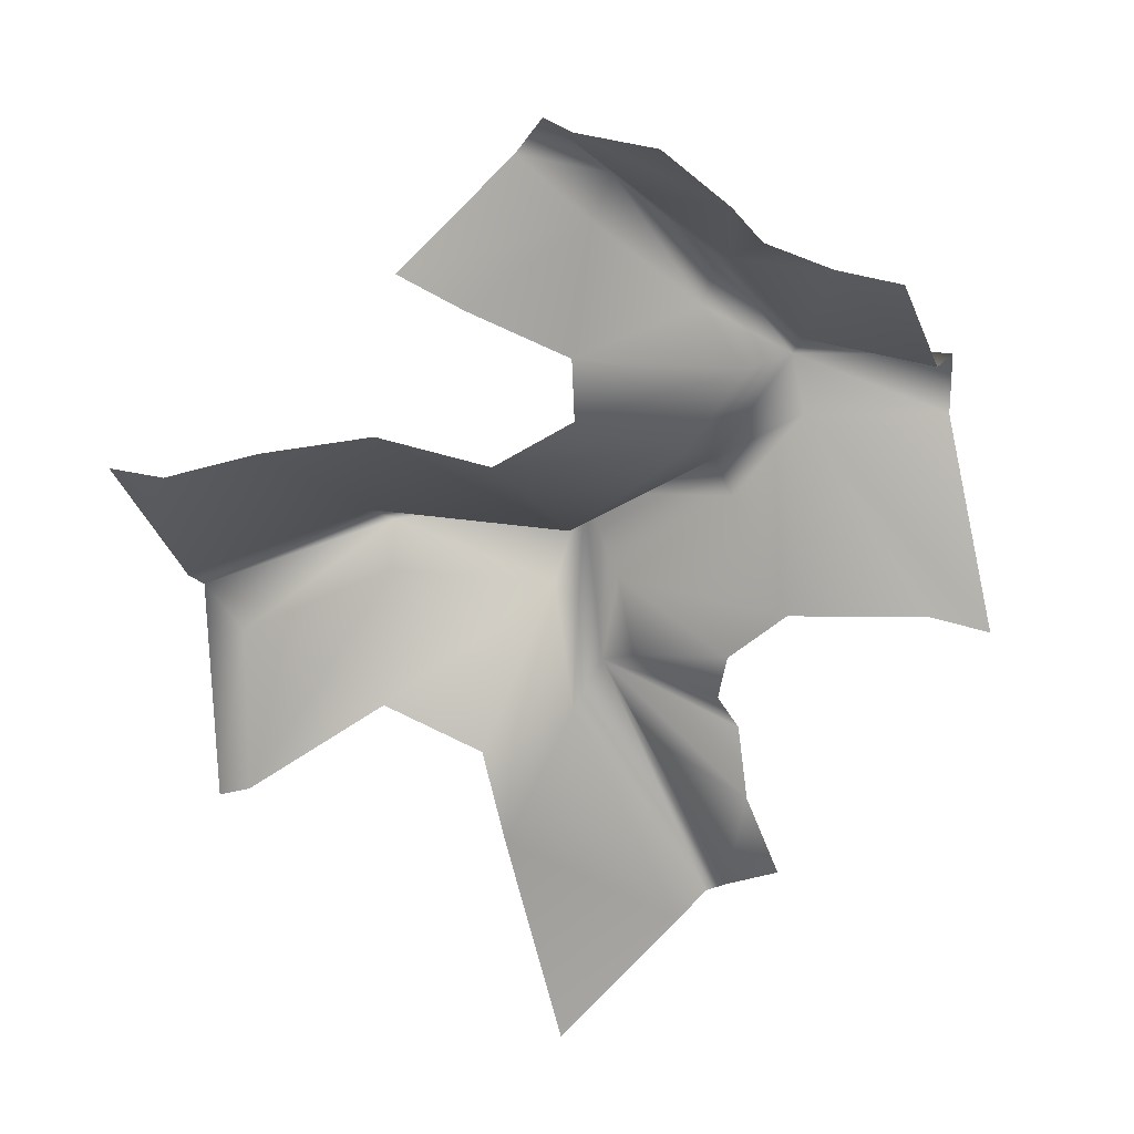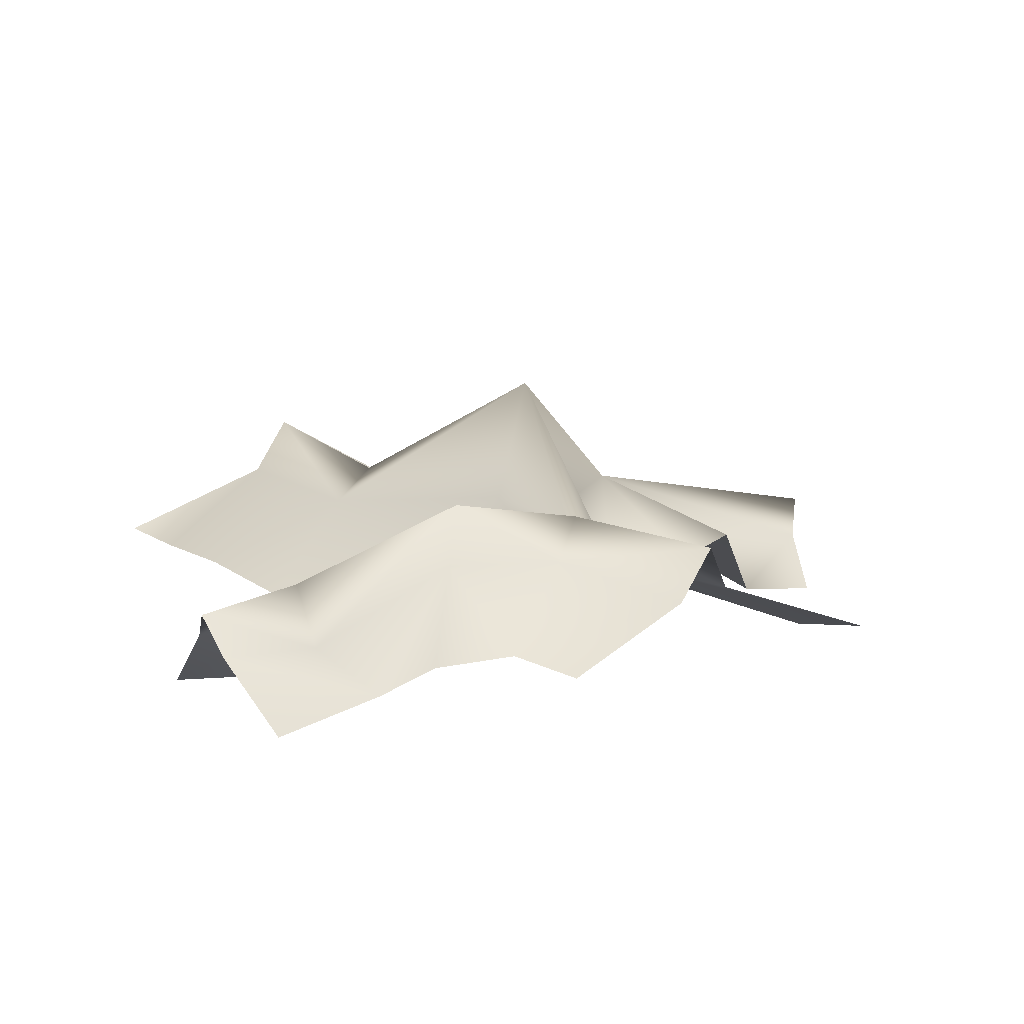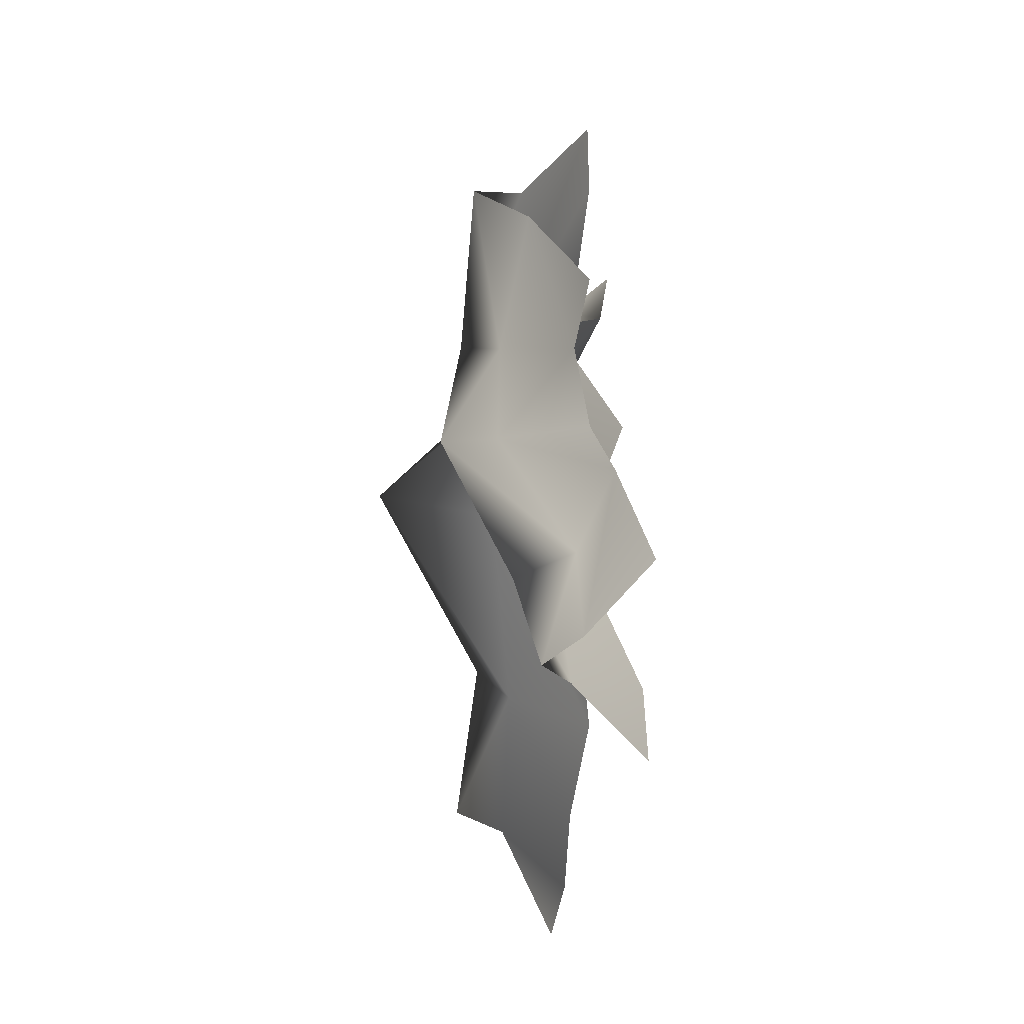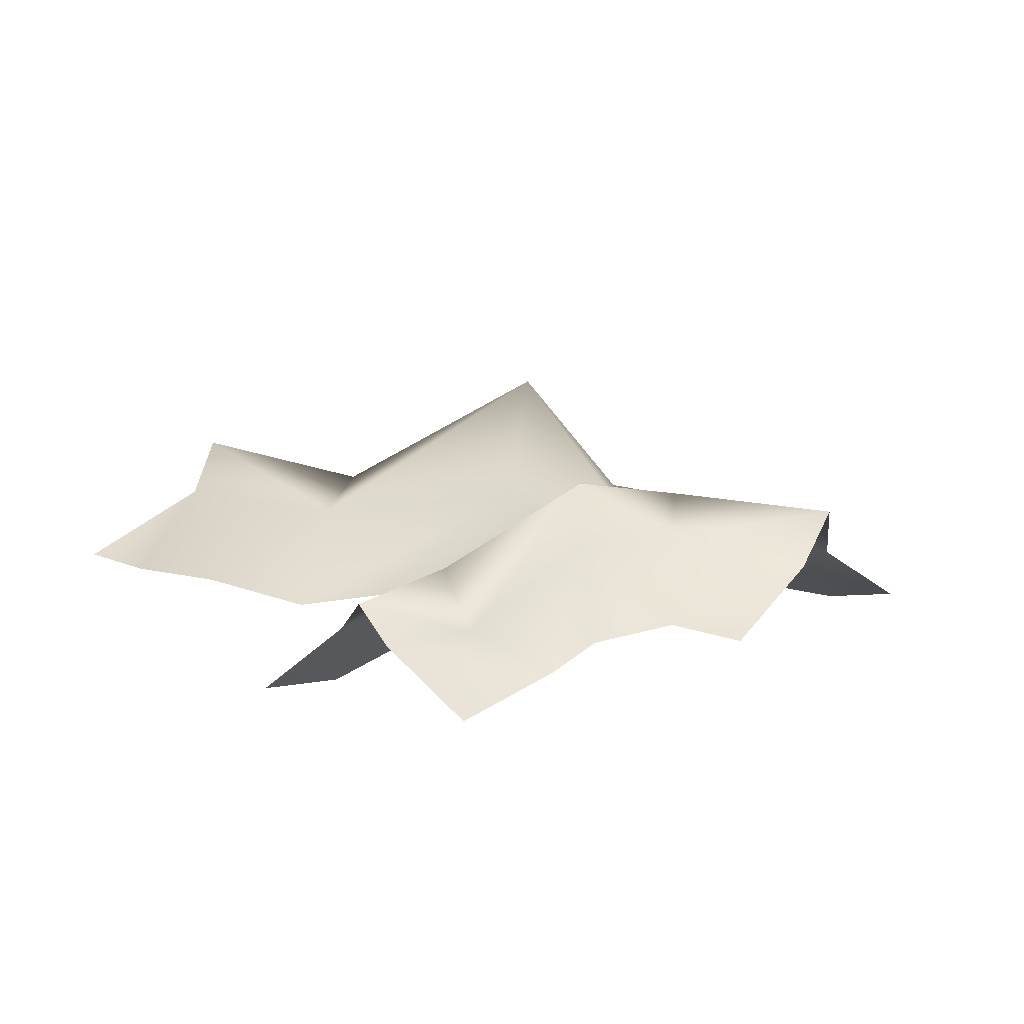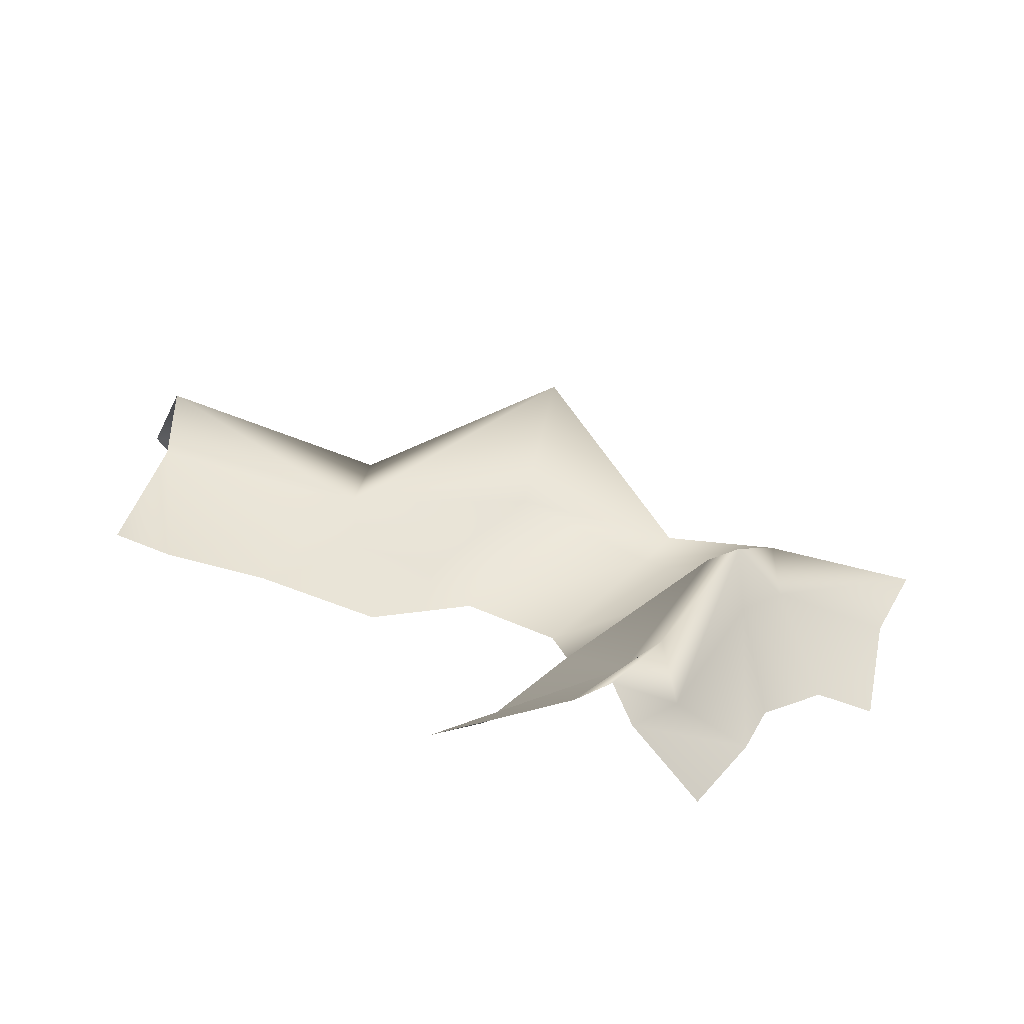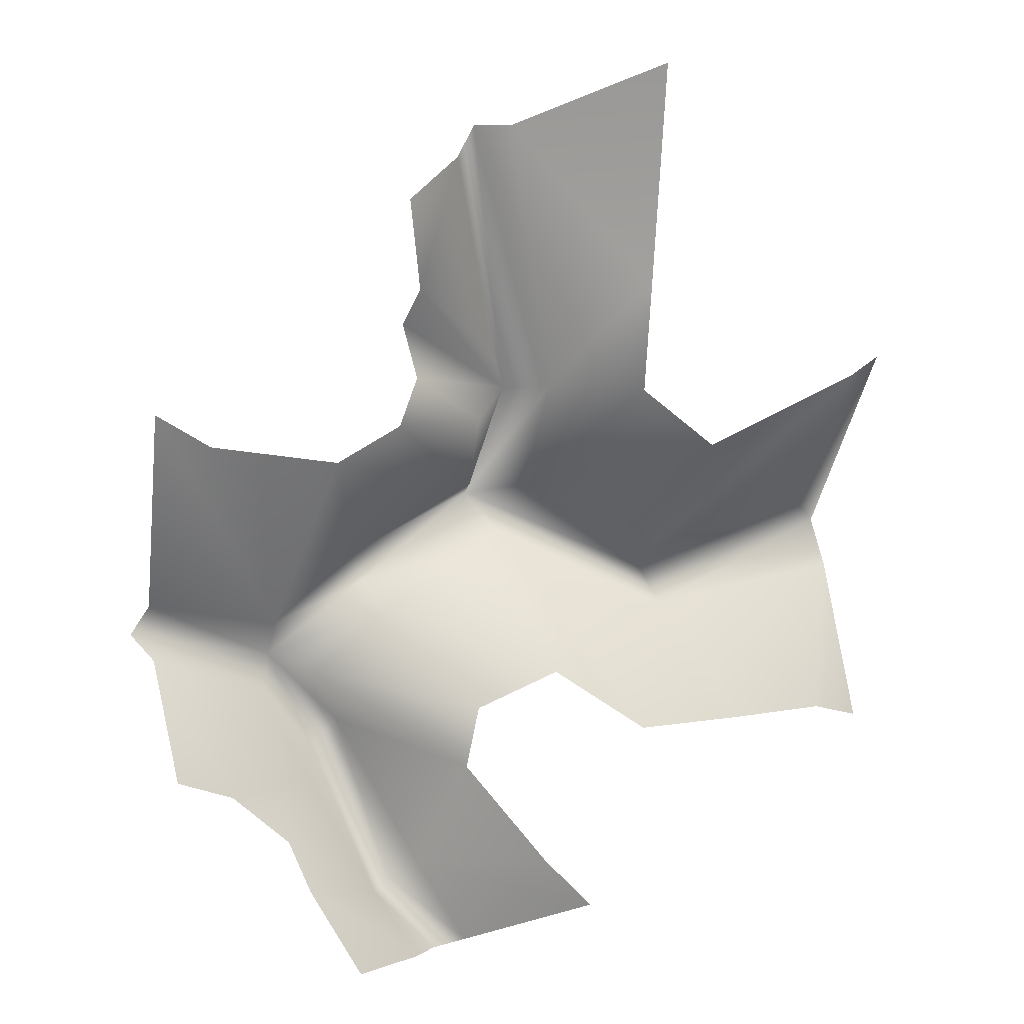
<metadata>
{"format":"obj","ext":"obj","renderer":"f3d","projection":"perspective","resolution":1024,"background":"white","views":[{"elev":-57.6,"azim":-166.0,"up":"+Y"},{"elev":10.4,"azim":-132.0,"up":"+Y"},{"elev":-62.3,"azim":-90.1,"up":"+Z"},{"elev":7.0,"azim":-152.1,"up":"+Y"},{"elev":-76.7,"azim":168.8,"up":"+Z"},{"elev":8.2,"azim":-15.0,"up":"+Z"}]}
</metadata>
<code>
o D55C_O
v -35.57 49.52 0.2935
v -35.76 48.57 0.4939
v -36.68 48.53 0.003798
v -35.57 49.52 0.2935
v -36.68 48.53 0.003798
v -36.6 48.66 -0.2422
v -35.57 49.52 0.2935
v -35.51 48.65 0.07778
v -34.25 48.53 -0.4908
v -35.57 49.52 0.2935
v -34.25 48.53 -0.4908
v -34.33 48.77 -0.2425
v -35.57 49.52 0.2935
v -35.31 48.65 0.4642
v -35.24 48.18 1.254
v -35.57 49.52 0.2935
v -35.24 48.18 1.254
v -35.47 48.69 1.211
v -38.33 48.77 -0.5852
v -38.2 48.4 -0.7166
v -37.37 48.59 -1.039
v -38.33 48.77 -0.5852
v -37.37 48.59 -1.039
v -37.28 48.86 -0.8032
v -35.79 48.31 3.178
v -35.47 48.69 1.211
v -35.24 48.18 1.254
v -35.79 48.31 3.178
v -35.24 48.18 1.254
v -35.57 48.04 3.178
v -36.6 48.66 -0.2422
v -36.68 48.53 0.003798
v -37.28 48.53 -0.51
v -36.6 48.66 -0.2422
v -37.28 48.53 -0.51
v -37.28 48.86 -0.8032
v -36.6 48.66 -0.2422
v -36.44 48.5 -0.4264
v -35.51 48.65 0.07778
v -36.6 48.66 -0.2422
v -35.51 48.65 0.07778
v -35.57 49.52 0.2935
v -34.33 48.77 -0.2425
v -32.81 48.95 0.05115
v -33.09 48.53 0.2495
v -34.33 48.77 -0.2425
v -33.09 48.53 0.2495
v -34.25 48.53 0.005374
v -34.33 48.77 -0.2425
v -34.25 48.53 0.005374
v -35.31 48.65 0.4642
v -34.33 48.77 -0.2425
v -35.31 48.65 0.4642
v -35.57 49.52 0.2935
v -34.25 48.53 0.005374
v -33.09 48.53 0.2495
v -32.85 48.1 1.294
v -34.25 48.53 0.005374
v -32.85 48.1 1.294
v -33.99 48.06 0.7949
v -34.25 48.53 -0.4908
v -32.84 48.58 -0.2576
v -32.81 48.95 0.05115
v -34.25 48.53 -0.4908
v -32.81 48.95 0.05115
v -34.33 48.77 -0.2425
v -34.25 48.53 -0.4908
v -34.56 47.95 -1.342
v -33.76 48.08 -1.336
v -34.25 48.53 -0.4908
v -33.76 48.08 -1.336
v -33.08 48.11 -1.298
v -34.25 48.53 -0.4908
v -33.08 48.11 -1.298
v -32.84 48.58 -0.2576
v -38.22 48.45 -0.3194
v -38.33 48.77 -0.5852
v -37.28 48.86 -0.8032
v -38.22 48.45 -0.3194
v -37.28 48.86 -0.8032
v -37.28 48.53 -0.51
v -32.84 48.58 -0.2576
v -33.08 48.11 -1.298
v -32.72 48.21 -1.404
v -35.76 48.57 0.4939
v -36.4 48.08 1.001
v -36.87 48.06 0.7467
v -35.76 48.57 0.4939
v -36.87 48.06 0.7467
v -36.68 48.53 0.003798
v -35.51 48.65 0.07778
v -35.22 48.04 -0.8886
v -34.56 47.95 -1.342
v -35.51 48.65 0.07778
v -34.56 47.95 -1.342
v -34.25 48.53 -0.4908
v -36.93 48.98 -1.569
v -37.28 48.86 -0.8032
v -37.37 48.59 -1.039
v -36.93 48.98 -1.569
v -37.37 48.59 -1.039
v -37.03 48.6 -1.715
v -36.93 48.98 -1.569
v -37.03 48.6 -1.715
v -36.62 48.1 -2.516
v -36.93 48.98 -1.569
v -36.62 48.1 -2.516
v -36.43 48.5 -2.525
v -33.09 48.53 0.2495
v -32.81 48.95 0.05115
v -32.56 48.28 1.421
v -33.09 48.53 0.2495
v -32.56 48.28 1.421
v -32.85 48.1 1.294
v -37.28 48.53 -0.51
v -37.81 47.94 0.9017
v -38.19 47.95 1.14
v -37.28 48.53 -0.51
v -38.19 47.95 1.14
v -38.22 48.45 -0.3194
v -37.28 48.86 -0.8032
v -36.96 48.57 -0.9123
v -36.44 48.5 -0.4264
v -37.28 48.86 -0.8032
v -36.44 48.5 -0.4264
v -36.6 48.66 -0.2422
v -35.47 48.69 1.211
v -35.74 48.35 0.9981
v -35.76 48.57 0.4939
v -35.47 48.69 1.211
v -35.76 48.57 0.4939
v -35.57 49.52 0.2935
v -35.47 48.69 1.211
v -36.34 48.27 1.732
v -36.26 48.13 1.345
v -35.47 48.69 1.211
v -36.26 48.13 1.345
v -35.74 48.35 0.9981
v -35.74 48.35 0.9981
v -36.26 48.13 1.345
v -36.4 48.08 1.001
v -35.74 48.35 0.9981
v -36.4 48.08 1.001
v -35.76 48.57 0.4939
v -36.31 47.79 2.007
v -35.69 48.19 1.575
v -35.97 48.06 2.948
v -36.31 47.79 2.007
v -35.97 48.06 2.948
v -36.4 47.71 2.648
v -36.31 47.79 2.007
v -36.34 48.27 1.732
v -35.47 48.69 1.211
v -36.31 47.79 2.007
v -35.47 48.69 1.211
v -35.69 48.19 1.575
v -36.43 48.5 -2.525
v -36.26 48.23 -2.353
v -36.77 48.8 -1.328
v -36.43 48.5 -2.525
v -36.77 48.8 -1.328
v -36.93 48.98 -1.569
v -36.43 48.5 -2.525
v -36.12 48.32 -3.064
v -35.92 48.13 -2.95
v -36.43 48.5 -2.525
v -35.92 48.13 -2.95
v -36.26 48.23 -2.353
v -36.44 48.5 -0.4264
v -35.84 47.98 -1.12
v -35.22 48.04 -0.8886
v -36.44 48.5 -0.4264
v -35.22 48.04 -0.8886
v -35.51 48.65 0.07778
v -36.26 48.23 -2.353
v -35.42 47.63 -2.227
v -35.93 47.99 -1.564
v -36.26 48.23 -2.353
v -35.93 47.99 -1.564
v -36.77 48.8 -1.328
v -36.26 48.23 -2.353
v -35.92 48.13 -2.95
v -35.08 47.6 -2.584
v -36.26 48.23 -2.353
v -35.08 47.6 -2.584
v -35.42 47.63 -2.227
v -36.77 48.8 -1.328
v -36.96 48.57 -0.9123
v -37.28 48.86 -0.8032
v -36.77 48.8 -1.328
v -37.28 48.86 -0.8032
v -36.93 48.98 -1.569
v -36.77 48.8 -1.328
v -35.93 47.99 -1.564
v -36.96 48.57 -0.9123
v -37.03 48.6 -1.715
v -37.37 48.59 -1.039
v -37.67 48.11 -1.714
v -37.03 48.6 -1.715
v -37.67 48.11 -1.714
v -37.28 48.01 -2.053
v -37.03 48.6 -1.715
v -37.28 48.01 -2.053
v -37.14 47.86 -2.399
v -37.03 48.6 -1.715
v -37.14 47.86 -2.399
v -36.62 48.1 -2.516
v -36.62 48.1 -2.516
v -36.3 48.06 -3.027
v -36.12 48.32 -3.064
v -36.62 48.1 -2.516
v -36.12 48.32 -3.064
v -36.43 48.5 -2.525
v -36.96 48.57 -0.9123
v -35.93 47.99 -1.564
v -35.84 47.98 -1.12
v -36.96 48.57 -0.9123
v -35.84 47.98 -1.12
v -36.44 48.5 -0.4264
v -38.2 48.4 -0.7166
v -38.08 48.01 -1.553
v -37.67 48.11 -1.714
v -38.2 48.4 -0.7166
v -37.67 48.11 -1.714
v -37.37 48.59 -1.039
v -35.97 48.06 2.948
v -35.69 48.19 1.575
v -35.47 48.69 1.211
v -35.97 48.06 2.948
v -35.47 48.69 1.211
v -35.79 48.31 3.178
v -37.14 47.86 -2.399
v -36.82 47.63 -2.976
v -36.3 48.06 -3.027
v -37.14 47.86 -2.399
v -36.3 48.06 -3.027
v -36.62 48.1 -2.516
v -33.99 48.06 0.7949
v -34.59 47.89 1.238
v -35.31 48.65 0.4642
v -33.99 48.06 0.7949
v -35.31 48.65 0.4642
v -34.25 48.53 0.005374
v -36.87 48.06 0.7467
v -37.81 47.94 0.9017
v -37.28 48.53 -0.51
v -36.87 48.06 0.7467
v -37.28 48.53 -0.51
v -36.68 48.53 0.003798
v -34.59 47.89 1.238
v -34.56 47.83 2.001
v -35.24 48.18 1.254
v -34.59 47.89 1.238
v -35.24 48.18 1.254
v -35.31 48.65 0.4642
v -34.56 47.83 2.001
v -34.57 47.5 3.607
v -35.57 48.04 3.178
v -34.56 47.83 2.001
v -35.57 48.04 3.178
v -35.24 48.18 1.254
f 1 2 3
f 4 5 6
f 7 8 9
f 10 11 12
f 13 14 15
f 16 17 18
f 19 20 21
f 22 23 24
f 25 26 27
f 28 29 30
f 31 32 33
f 34 35 36
f 37 38 39
f 40 41 42
f 43 44 45
f 46 47 48
f 49 50 51
f 52 53 54
f 55 56 57
f 58 59 60
f 61 62 63
f 64 65 66
f 67 68 69
f 70 71 72
f 73 74 75
f 76 77 78
f 79 80 81
f 82 83 84
f 85 86 87
f 88 89 90
f 91 92 93
f 94 95 96
f 97 98 99
f 100 101 102
f 103 104 105
f 106 107 108
f 109 110 111
f 112 113 114
f 115 116 117
f 118 119 120
f 121 122 123
f 124 125 126
f 127 128 129
f 130 131 132
f 133 134 135
f 136 137 138
f 139 140 141
f 142 143 144
f 145 146 147
f 148 149 150
f 151 152 153
f 154 155 156
f 157 158 159
f 160 161 162
f 163 164 165
f 166 167 168
f 169 170 171
f 172 173 174
f 175 176 177
f 178 179 180
f 181 182 183
f 184 185 186
f 187 188 189
f 190 191 192
f 193 194 195
f 196 197 198
f 199 200 201
f 202 203 204
f 205 206 207
f 208 209 210
f 211 212 213
f 214 215 216
f 217 218 219
f 220 221 222
f 223 224 225
f 226 227 228
f 229 230 231
f 232 233 234
f 235 236 237
f 238 239 240
f 241 242 243
f 244 245 246
f 247 248 249
f 250 251 252
f 253 254 255
f 256 257 258
f 259 260 261

</code>
